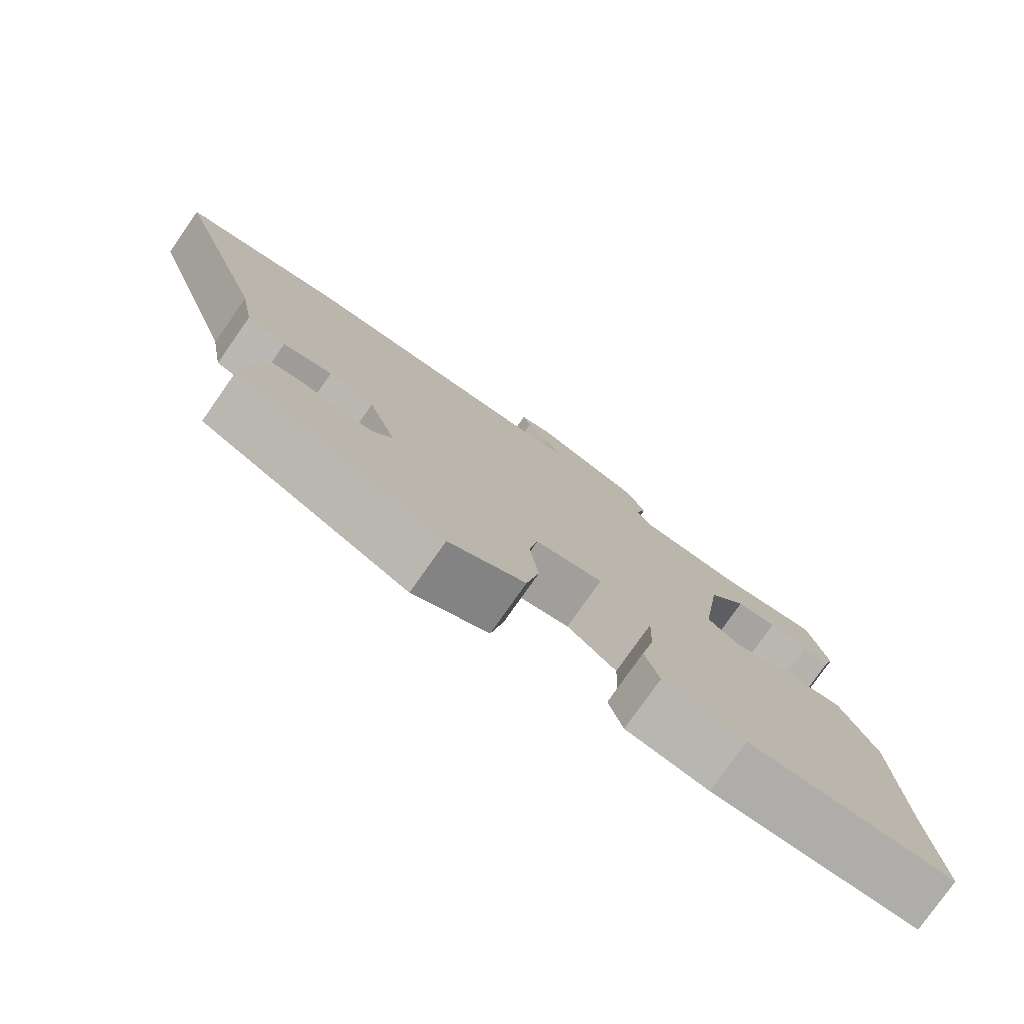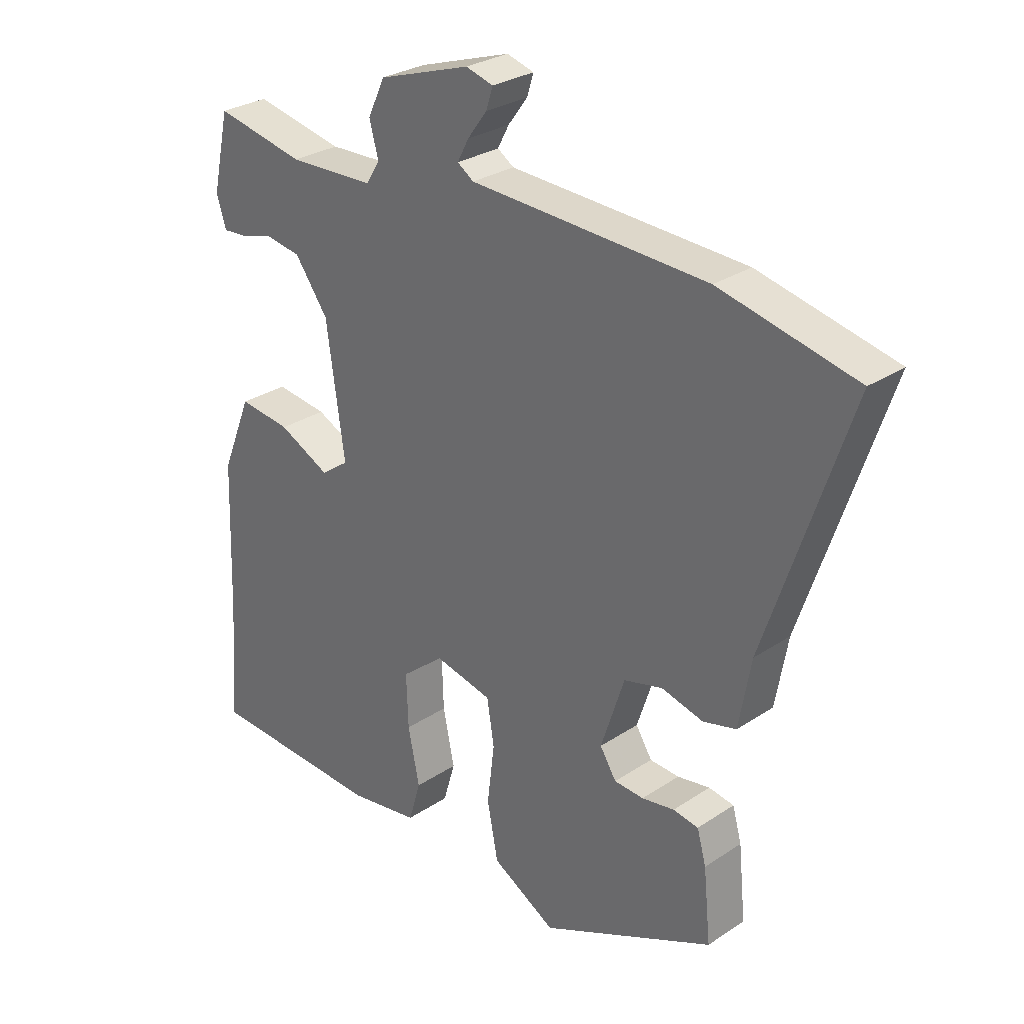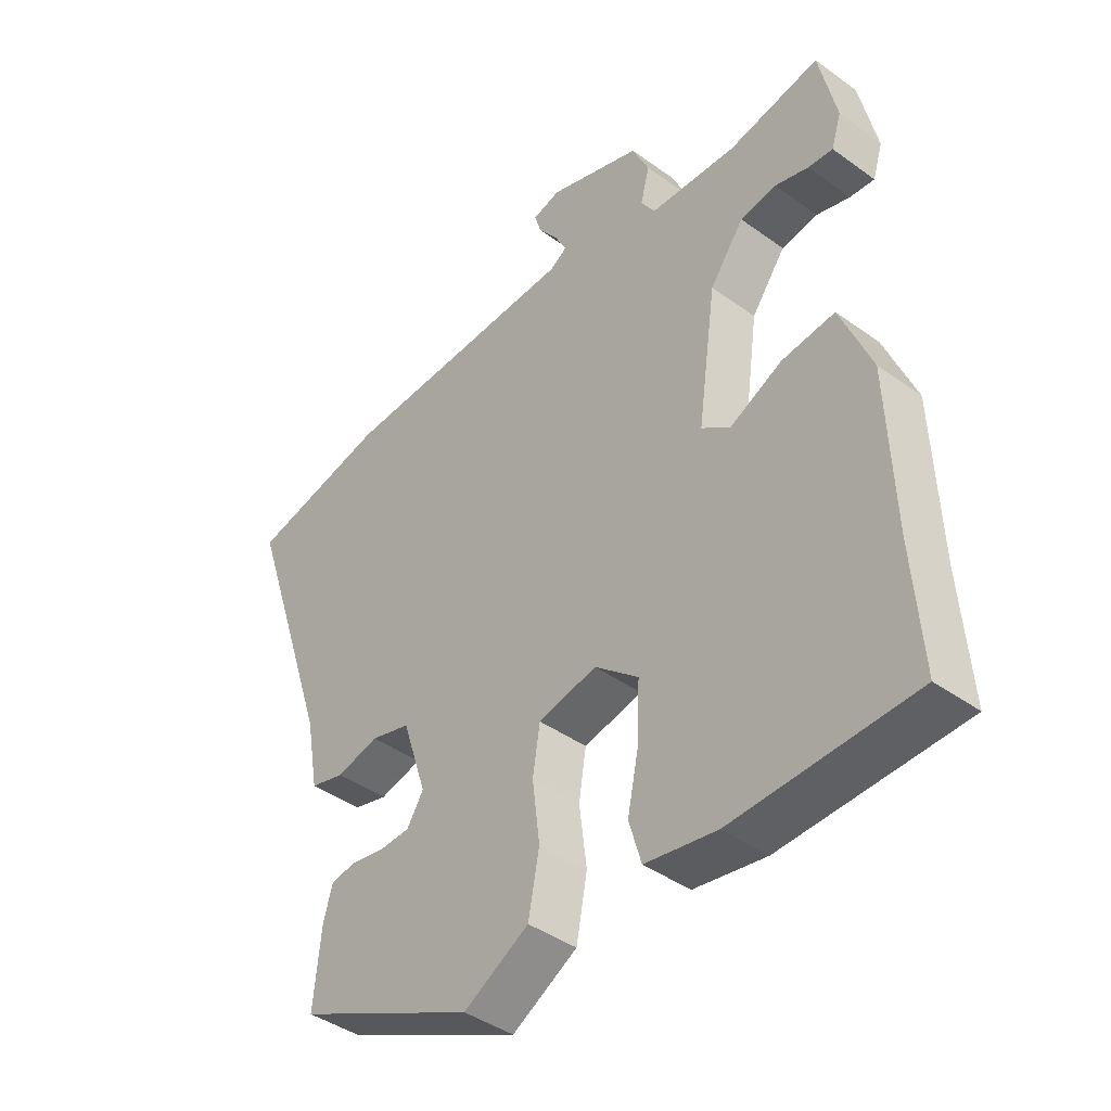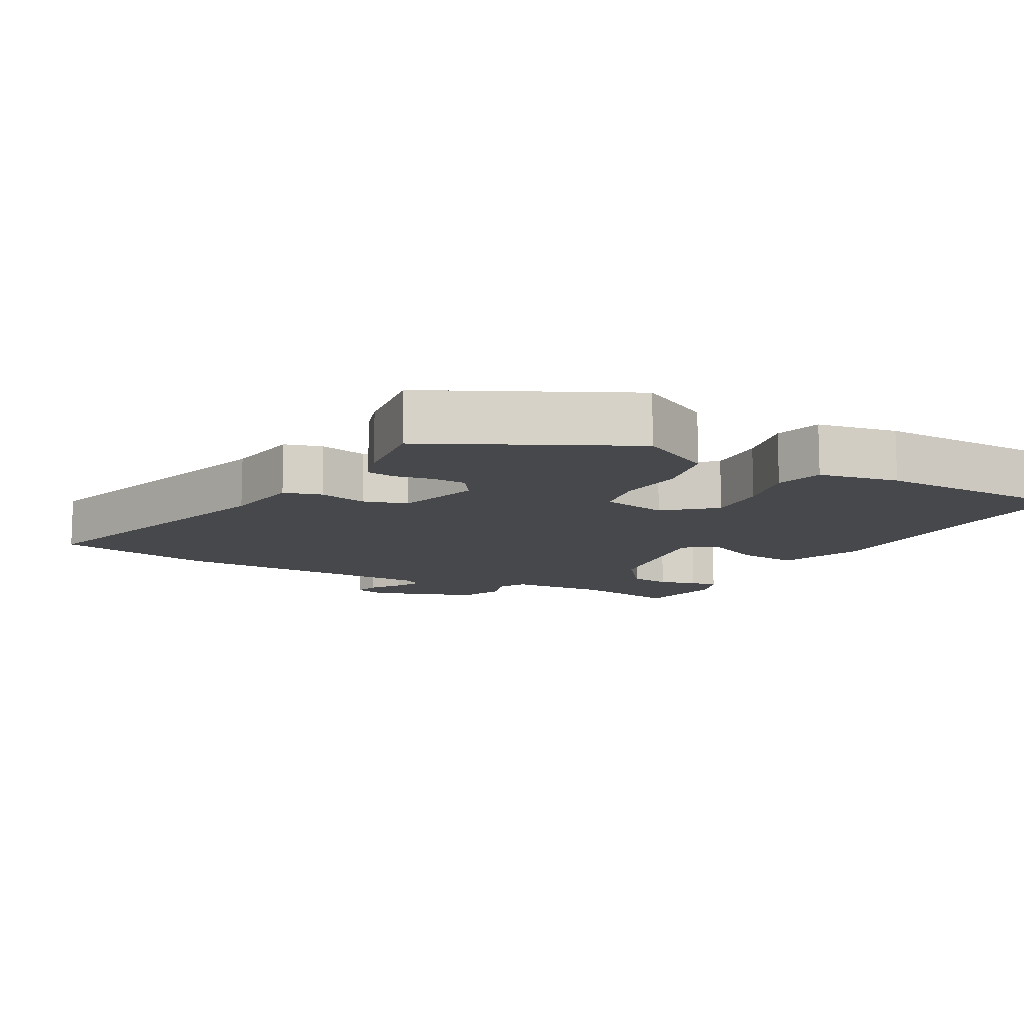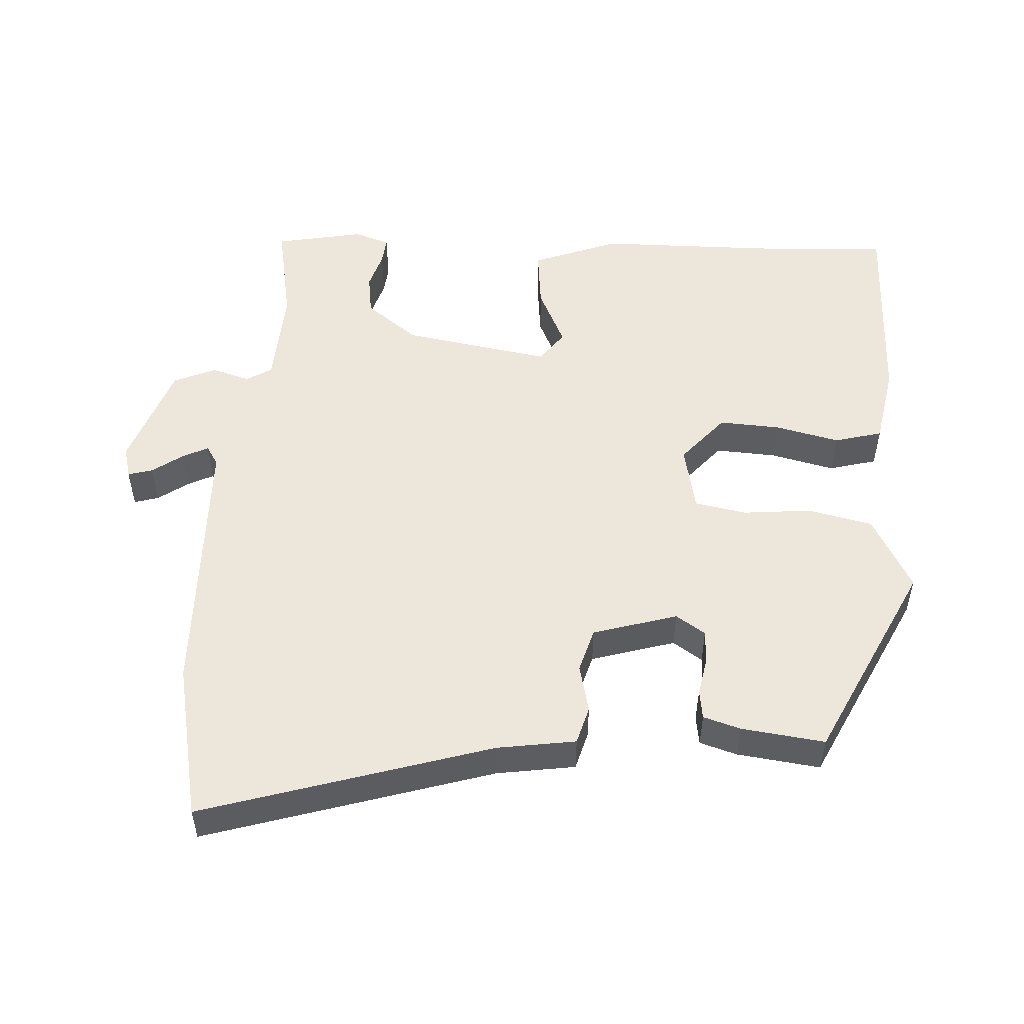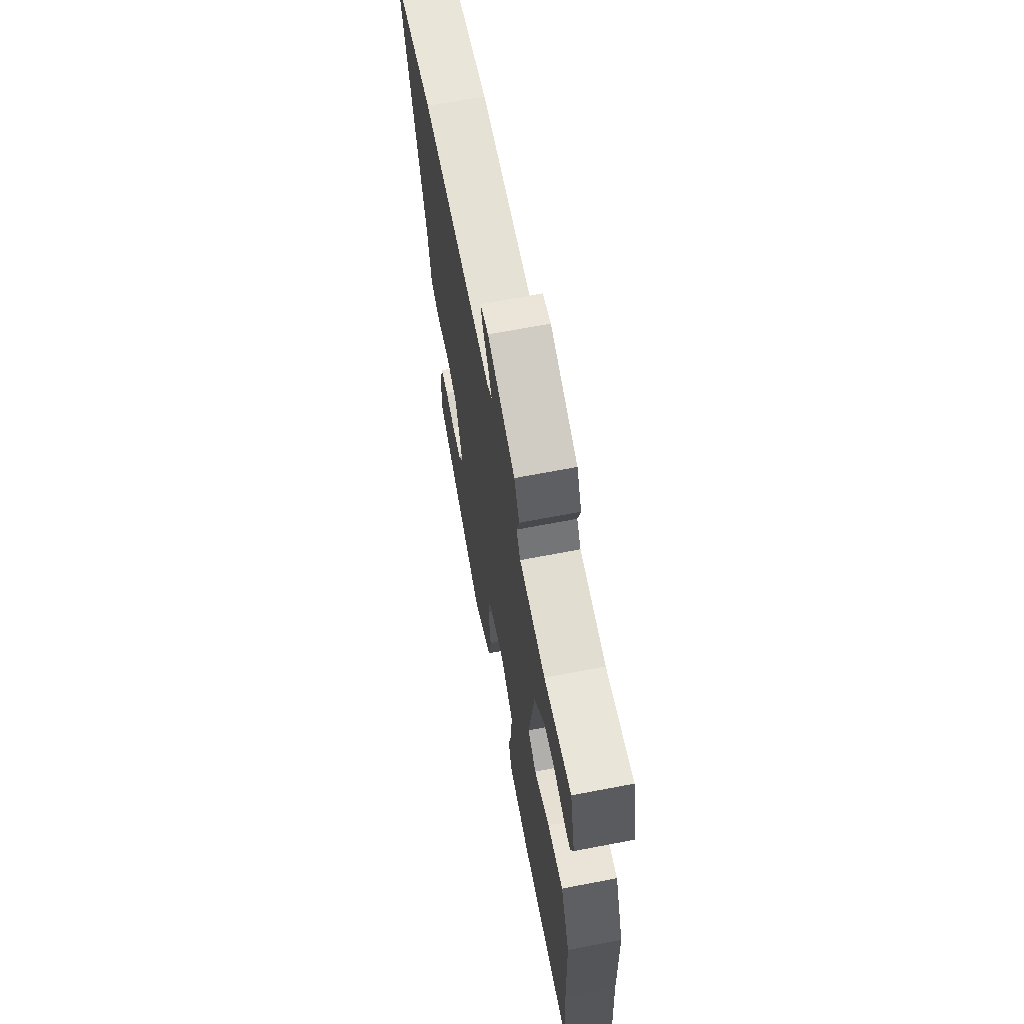
<metadata>
{"format":"obj","ext":"obj","renderer":"f3d","projection":"perspective","resolution":1024,"background":"white","views":[{"elev":-78.5,"azim":144.9,"up":"+Z"},{"elev":28.6,"azim":45.1,"up":"+Z"},{"elev":-41.6,"azim":-131.1,"up":"+Z"},{"elev":-11.5,"azim":152.9,"up":"+Y"},{"elev":52.3,"azim":94.7,"up":"+Y"},{"elev":67.0,"azim":-100.9,"up":"+Z"}]}
</metadata>
<code>
v -0.437 0.07 0.501
v -0.289 0.07 0.47
v -0.147 0.07 0.475
v -0.124 0.07 0.511
v -0.139 0.07 0.566
v -0.111 0.07 0.626
v 0.041 0.07 0.676
v 0.086 0.07 0.663
v 0.075 0.07 0.628
v 0.043 0.07 0.585
v 0.024 0.07 0.549
v 0.051 0.07 0.531
v 0.443 0.07 0.513
v 0.669 0.07 0.461
v 0.532 0.07 0.051
v 0.512 0.07 -0.062
v 0.457 0.07 -0.076
v 0.388 0.07 -0.058
v 0.324 0.07 -0.075
v 0.285 0.07 -0.195
v 0.312 0.07 -0.238
v 0.361 0.07 -0.241
v 0.415 0.07 -0.232
v 0.457 0.07 -0.239
v 0.472 0.07 -0.293
v 0.484 0.07 -0.413
v 0.195 0.07 -0.546
v 0.089 0.07 -0.485
v 0.071 0.07 -0.391
v 0.083 0.07 -0.293
v 0.071 0.07 -0.218
v -0.024 0.07 -0.196
v -0.095 0.07 -0.254
v -0.092 0.07 -0.343
v -0.073 0.07 -0.435
v -0.093 0.07 -0.503
v -0.209 0.07 -0.521
v -0.501 0.07 -0.507
v -0.487 0.07 -0.311
v -0.478 0.07 -0.06
v -0.428 0.07 0.063
v -0.342 0.07 0.052
v -0.257 0.07 0.01
v -0.211 0.07 0.043
v -0.241 0.07 0.255
v -0.296 0.07 0.331
v -0.355 0.07 0.341
v -0.409 0.07 0.326
v -0.449 0.07 0.323
v -0.465 0.07 0.374
v -0.437 0 0.501
v -0.289 0 0.47
v -0.147 0 0.475
v -0.124 0 0.511
v -0.139 0 0.566
v -0.111 0 0.626
v 0.041 0 0.676
v 0.086 0 0.663
v 0.075 0 0.628
v 0.043 0 0.585
v 0.024 0 0.549
v 0.051 0 0.531
v 0.443 0 0.513
v 0.669 0 0.461
v 0.532 0 0.051
v 0.512 0 -0.062
v 0.457 0 -0.076
v 0.388 0 -0.058
v 0.324 0 -0.075
v 0.285 0 -0.195
v 0.312 0 -0.238
v 0.361 0 -0.241
v 0.415 0 -0.232
v 0.457 0 -0.239
v 0.472 0 -0.293
v 0.484 0 -0.413
v 0.195 0 -0.546
v 0.089 0 -0.485
v 0.071 0 -0.391
v 0.083 0 -0.293
v 0.071 0 -0.218
v -0.024 0 -0.196
v -0.095 0 -0.254
v -0.092 0 -0.343
v -0.073 0 -0.435
v -0.093 0 -0.503
v -0.209 0 -0.521
v -0.501 0 -0.507
v -0.487 0 -0.311
v -0.478 0 -0.06
v -0.428 0 0.063
v -0.342 0 0.052
v -0.257 0 0.01
v -0.211 0 0.043
v -0.241 0 0.255
v -0.296 0 0.331
v -0.355 0 0.341
v -0.409 0 0.326
v -0.449 0 0.323
v -0.465 0 0.374
f 47 48 49 50
f 46 47 50 1
f 40 41 42 43
f 39 40 43
f 39 43 44
f 38 39 44
f 37 38 44
f 34 35 36 37
f 33 34 37 44
f 32 33 44 45
f 27 28 29 30
f 27 30 31
f 26 27 31
f 25 26 31
f 22 23 24 25
f 21 22 25
f 21 25 31 32
f 15 16 17 18
f 15 18 19
f 12 13 14 15
f 11 12 15 19
f 7 8 9 10
f 7 10 11
f 4 5 6 7
f 3 4 7 11
f 46 1 2
f 45 46 2 3
f 20 21 32 45
f 19 20 45
f 3 11 19 45
f 100 99 98 97
f 51 100 97 96
f 93 92 91 90
f 93 90 89
f 94 93 89
f 94 89 88
f 94 88 87
f 87 86 85 84
f 94 87 84 83
f 95 94 83 82
f 80 79 78 77
f 81 80 77
f 81 77 76
f 81 76 75
f 75 74 73 72
f 75 72 71
f 82 81 75 71
f 68 67 66 65
f 69 68 65
f 65 64 63 62
f 69 65 62 61
f 60 59 58 57
f 61 60 57
f 57 56 55 54
f 61 57 54 53
f 52 51 96
f 53 52 96 95
f 95 82 71 70
f 95 70 69
f 95 69 61 53
f 1 51 52 2
f 2 52 53 3
f 3 53 54 4
f 4 54 55 5
f 5 55 56 6
f 6 56 57 7
f 7 57 58 8
f 8 58 59 9
f 9 59 60 10
f 10 60 61 11
f 11 61 62 12
f 12 62 63 13
f 13 63 64 14
f 14 64 65 15
f 15 65 66 16
f 16 66 67 17
f 17 67 68 18
f 18 68 69 19
f 19 69 70 20
f 20 70 71 21
f 21 71 72 22
f 22 72 73 23
f 23 73 74 24
f 24 74 75 25
f 25 75 76 26
f 26 76 77 27
f 27 77 78 28
f 28 78 79 29
f 29 79 80 30
f 30 80 81 31
f 31 81 82 32
f 32 82 83 33
f 33 83 84 34
f 34 84 85 35
f 35 85 86 36
f 36 86 87 37
f 37 87 88 38
f 38 88 89 39
f 39 89 90 40
f 40 90 91 41
f 41 91 92 42
f 42 92 93 43
f 43 93 94 44
f 44 94 95 45
f 45 95 96 46
f 46 96 97 47
f 47 97 98 48
f 48 98 99 49
f 49 99 100 50
f 50 100 51 1

</code>
